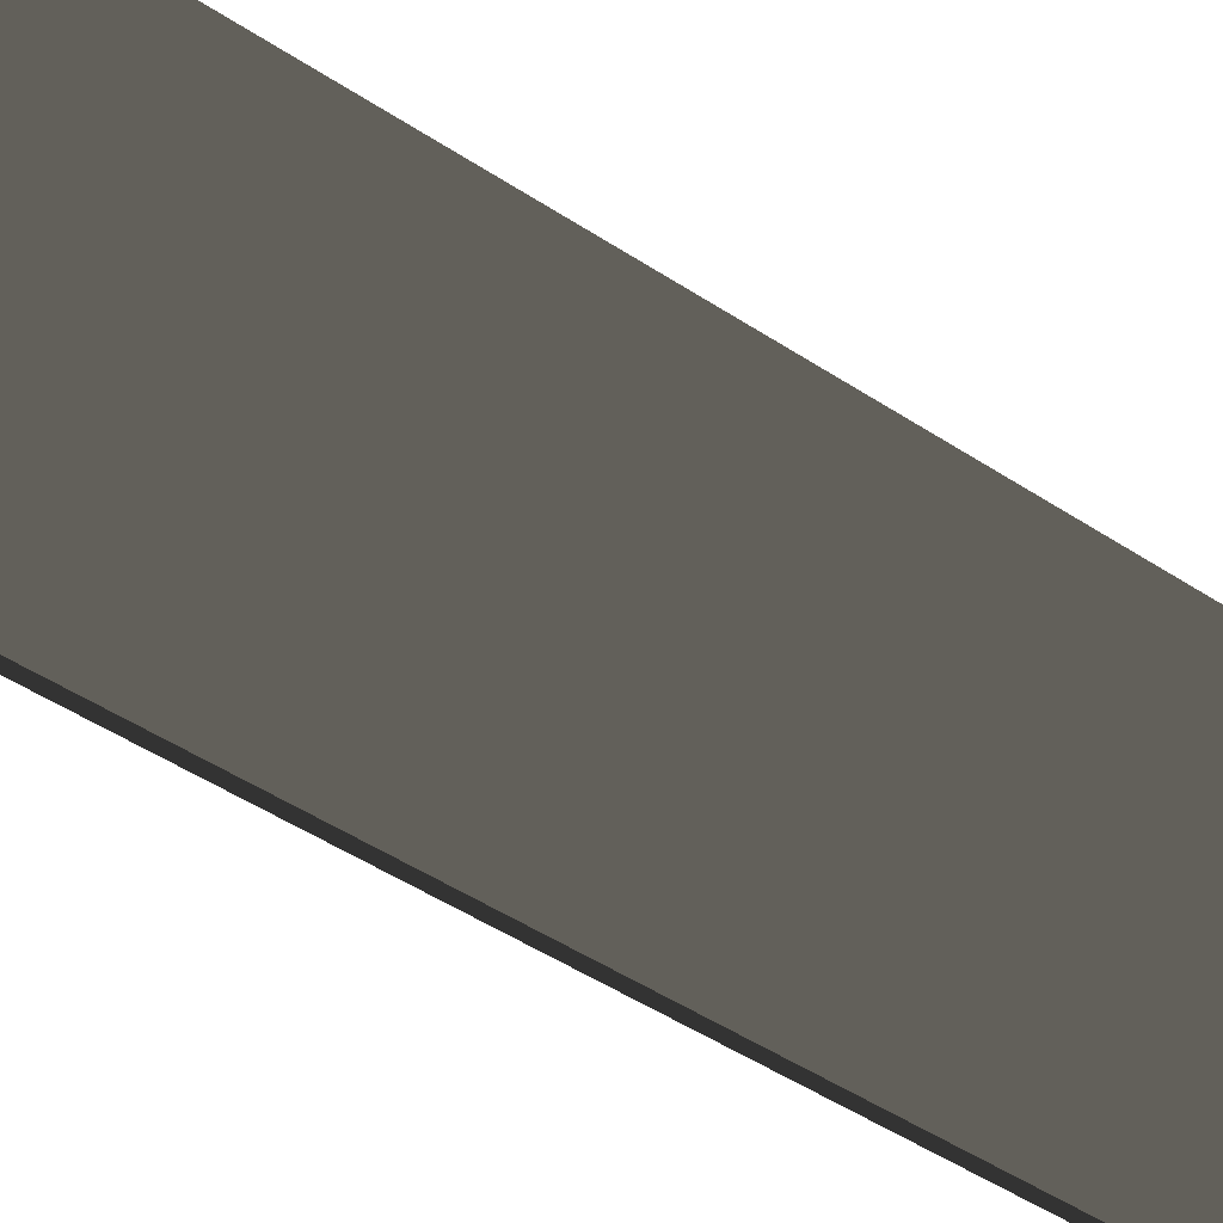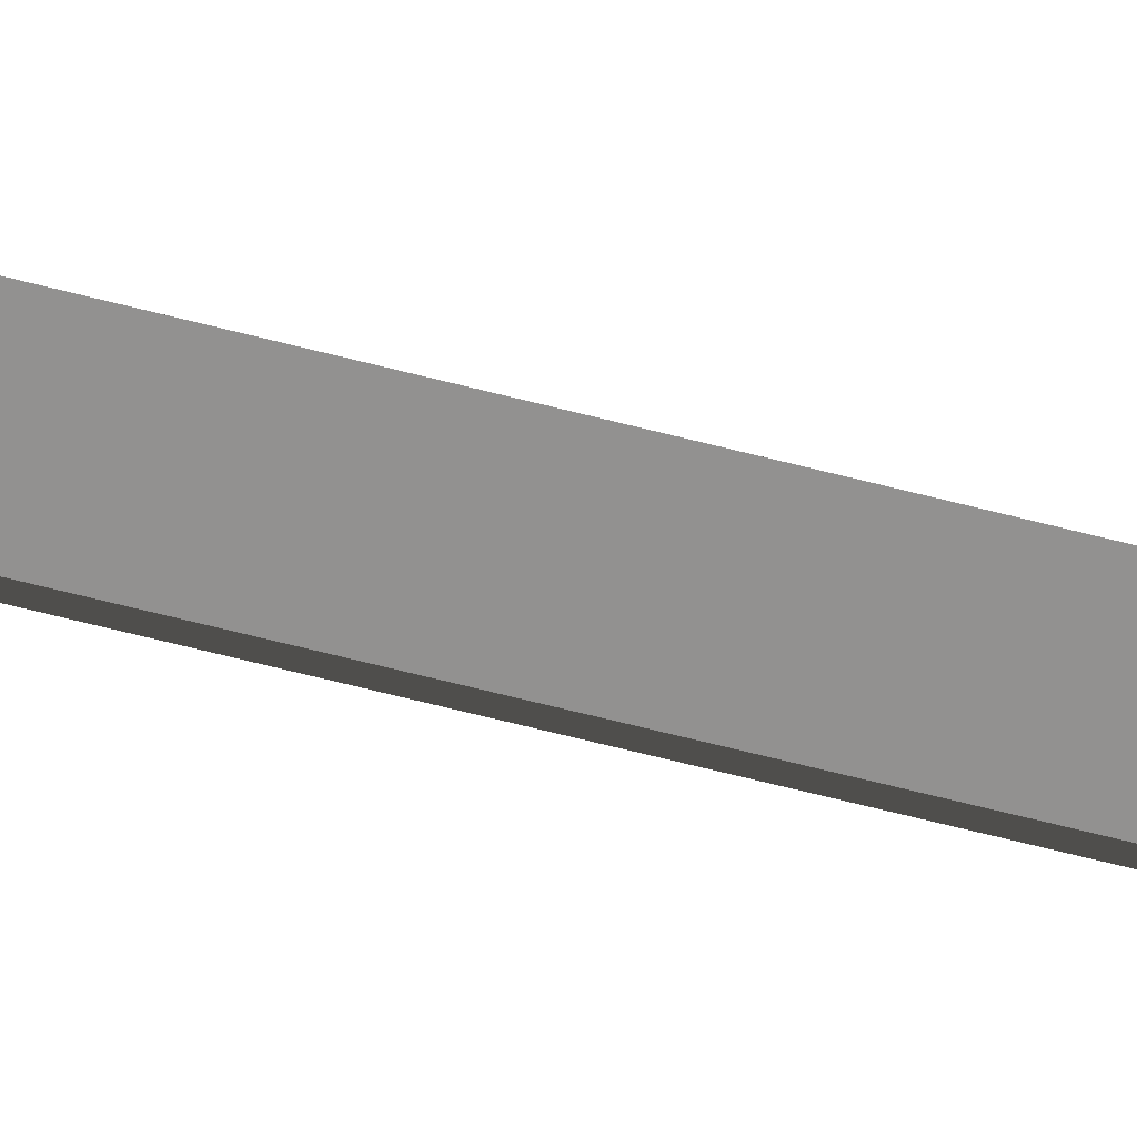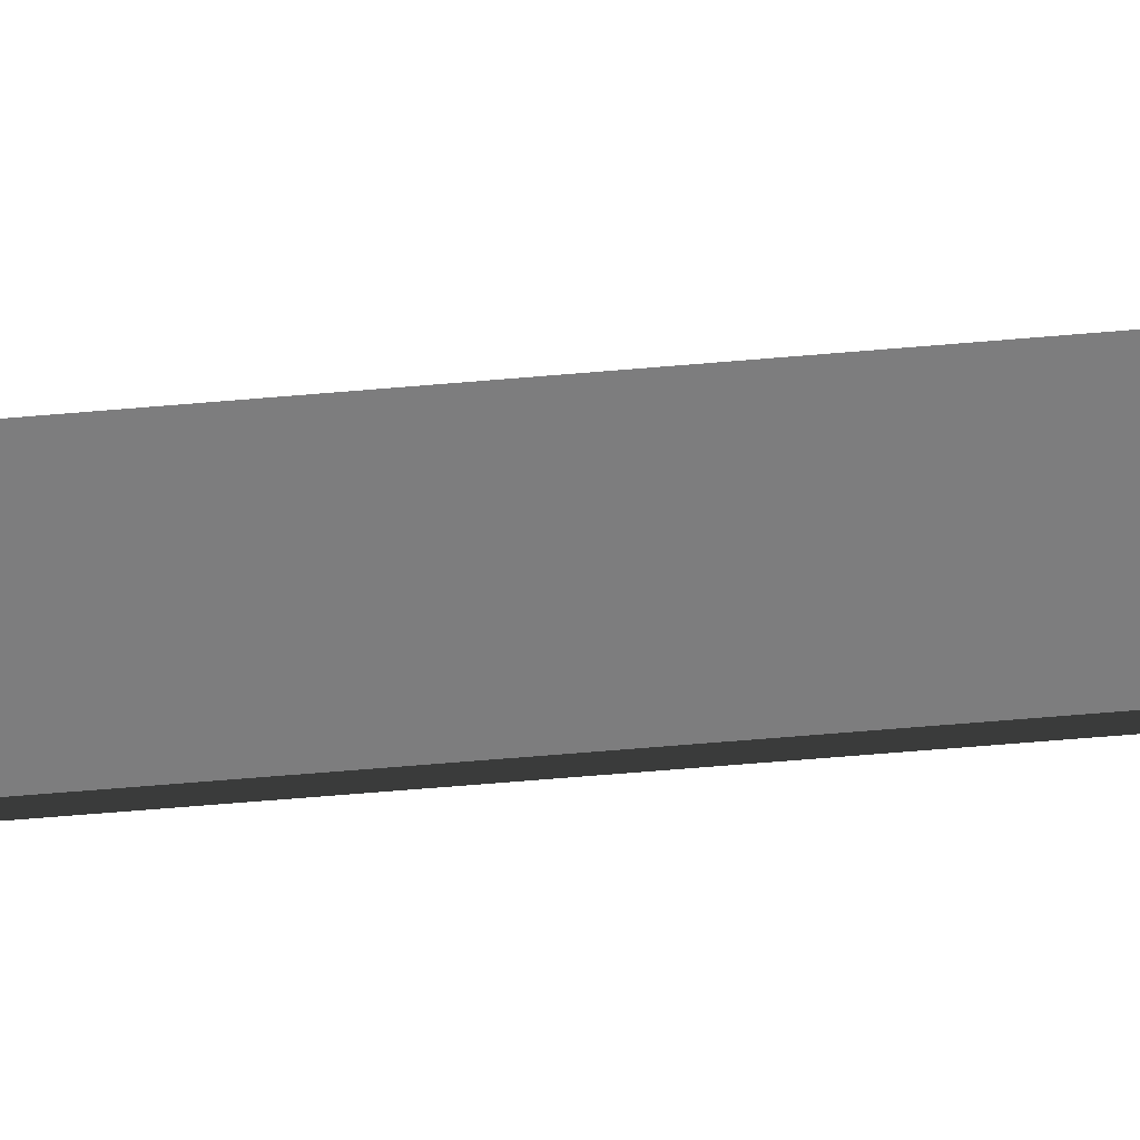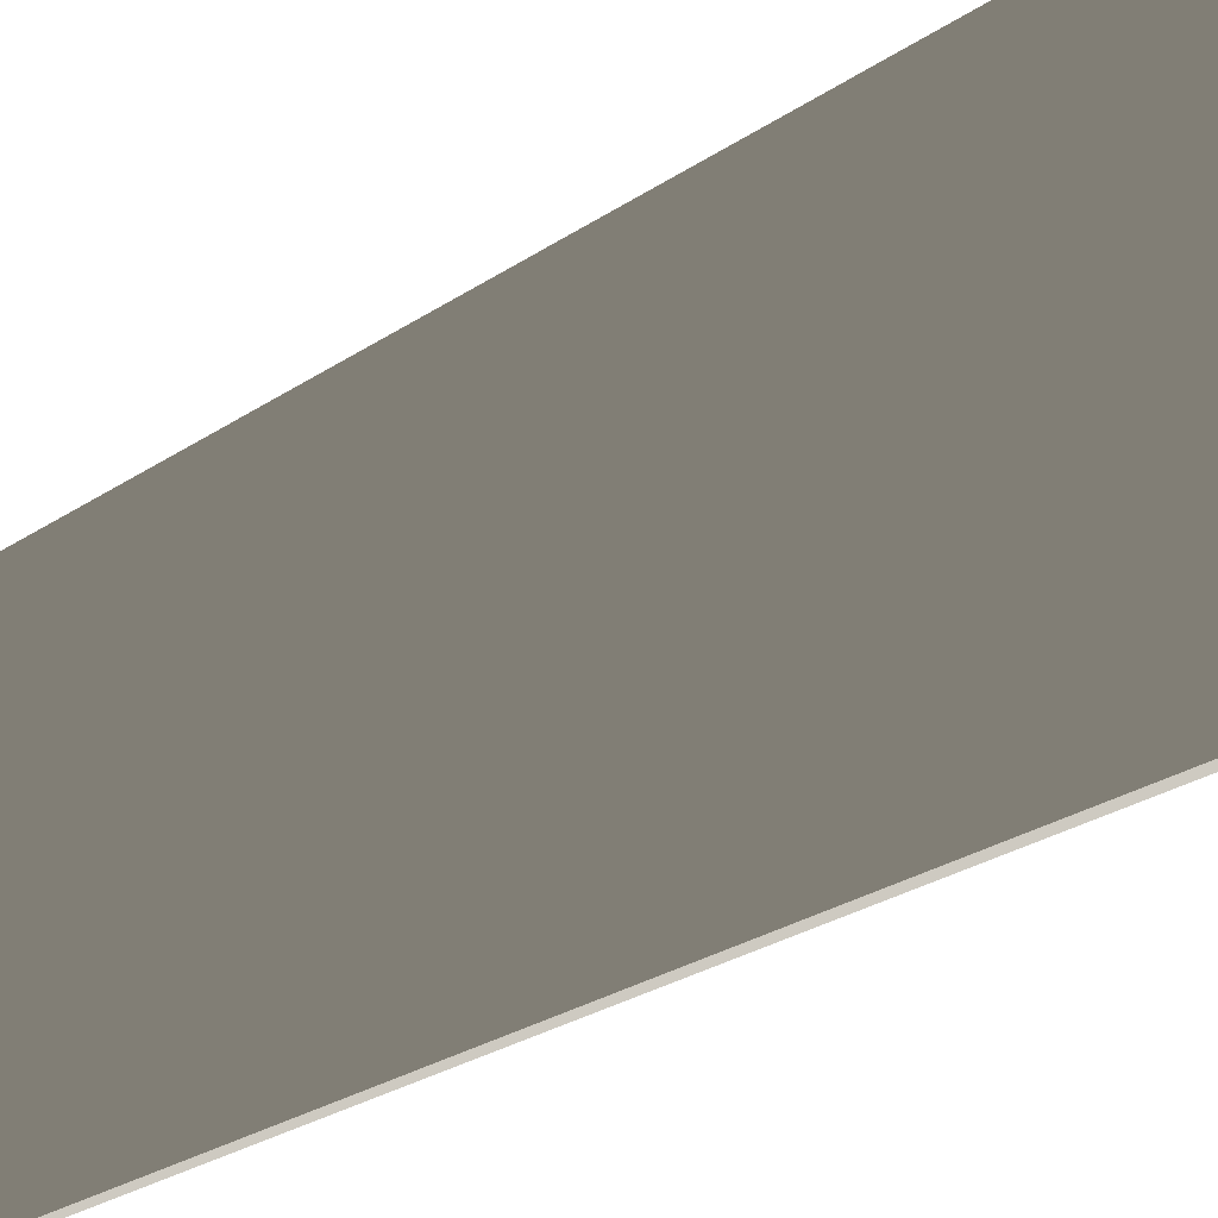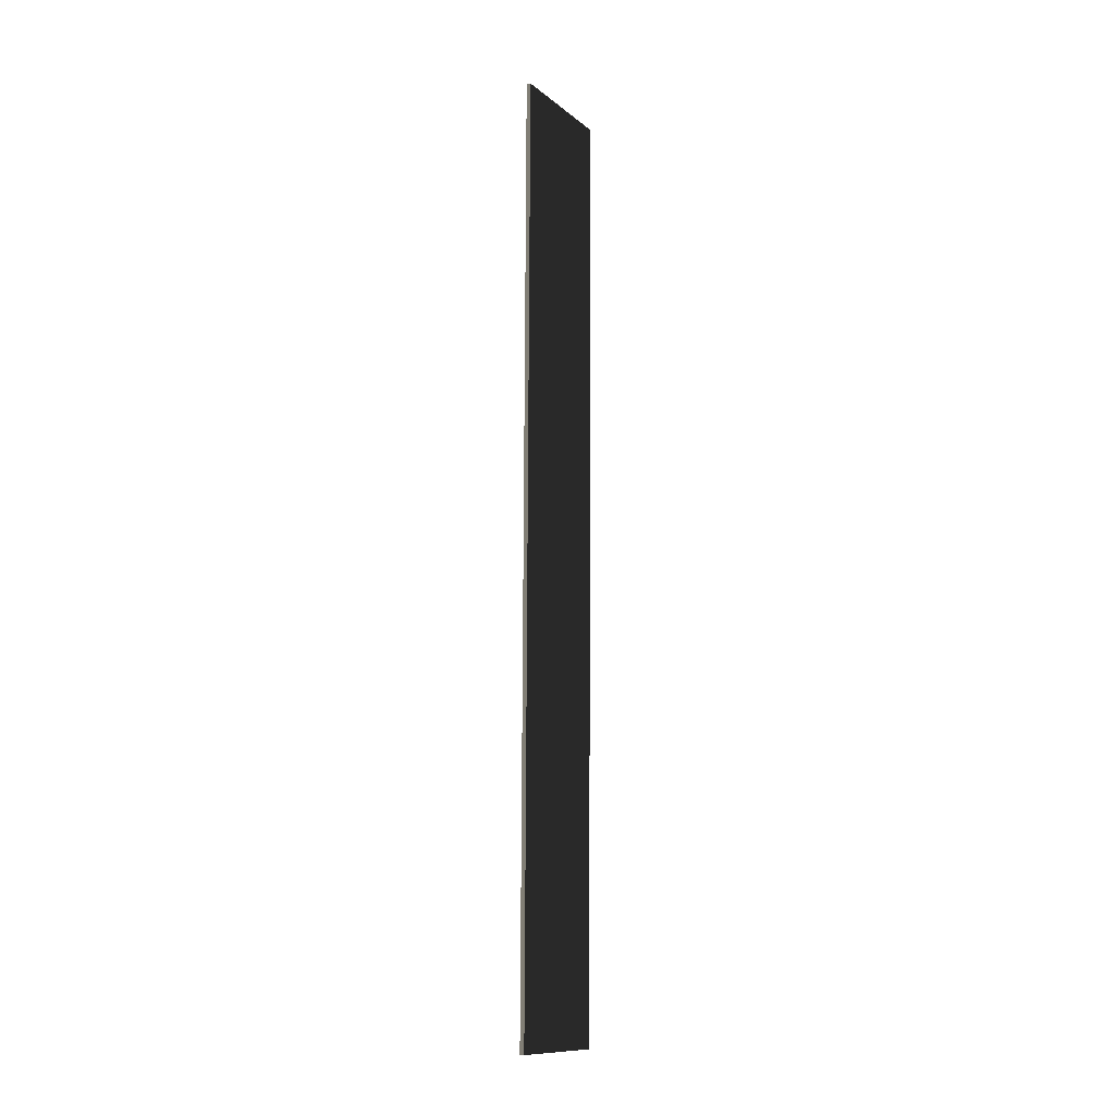
<metadata>
{"format":"obj","ext":"obj","renderer":"f3d","projection":"perspective","resolution":1024,"background":"white","views":[{"elev":-24.6,"azim":-143.5,"up":"+Z"},{"elev":-66.1,"azim":75.7,"up":"+Z"},{"elev":-59.2,"azim":95.4,"up":"+Z"},{"elev":-10.2,"azim":-21.4,"up":"+Z"},{"elev":-10.3,"azim":29.5,"up":"+Y"}]}
</metadata>
<code>
v 0.0457 9.504 0.9395
v -0.0457 9.504 0.9395
v -0.0457 9.446 -1.558
v 0.0457 9.446 -1.558
v 0.0457 -9.457 1.078
v 0.0457 -9.515 -1.42
v -0.0457 -9.515 -1.42
v -0.0457 -9.457 1.078
v 0.0457 9.504 0.9395
v 0.0457 -9.457 1.078
v -0.0457 -9.457 1.078
v -0.0457 9.504 0.9395
v -0.0457 9.504 0.9395
v -0.0457 -9.457 1.078
v -0.0457 -9.515 -1.42
v -0.0457 9.446 -1.558
v -0.0457 9.446 -1.558
v -0.0457 -9.515 -1.42
v 0.0457 -9.515 -1.42
v 0.0457 9.446 -1.558
v 0.0457 9.446 -1.558
v 0.0457 -9.515 -1.42
v 0.0457 -9.457 1.078
v 0.0457 9.504 0.9395
g Wall_t6_36155_972
f 1 3 2
f 1 4 3
f 5 7 6
f 5 8 7
f 9 11 10
f 9 12 11
f 13 15 14
f 13 16 15
f 17 19 18
f 17 20 19
f 21 23 22
f 21 24 23

</code>
